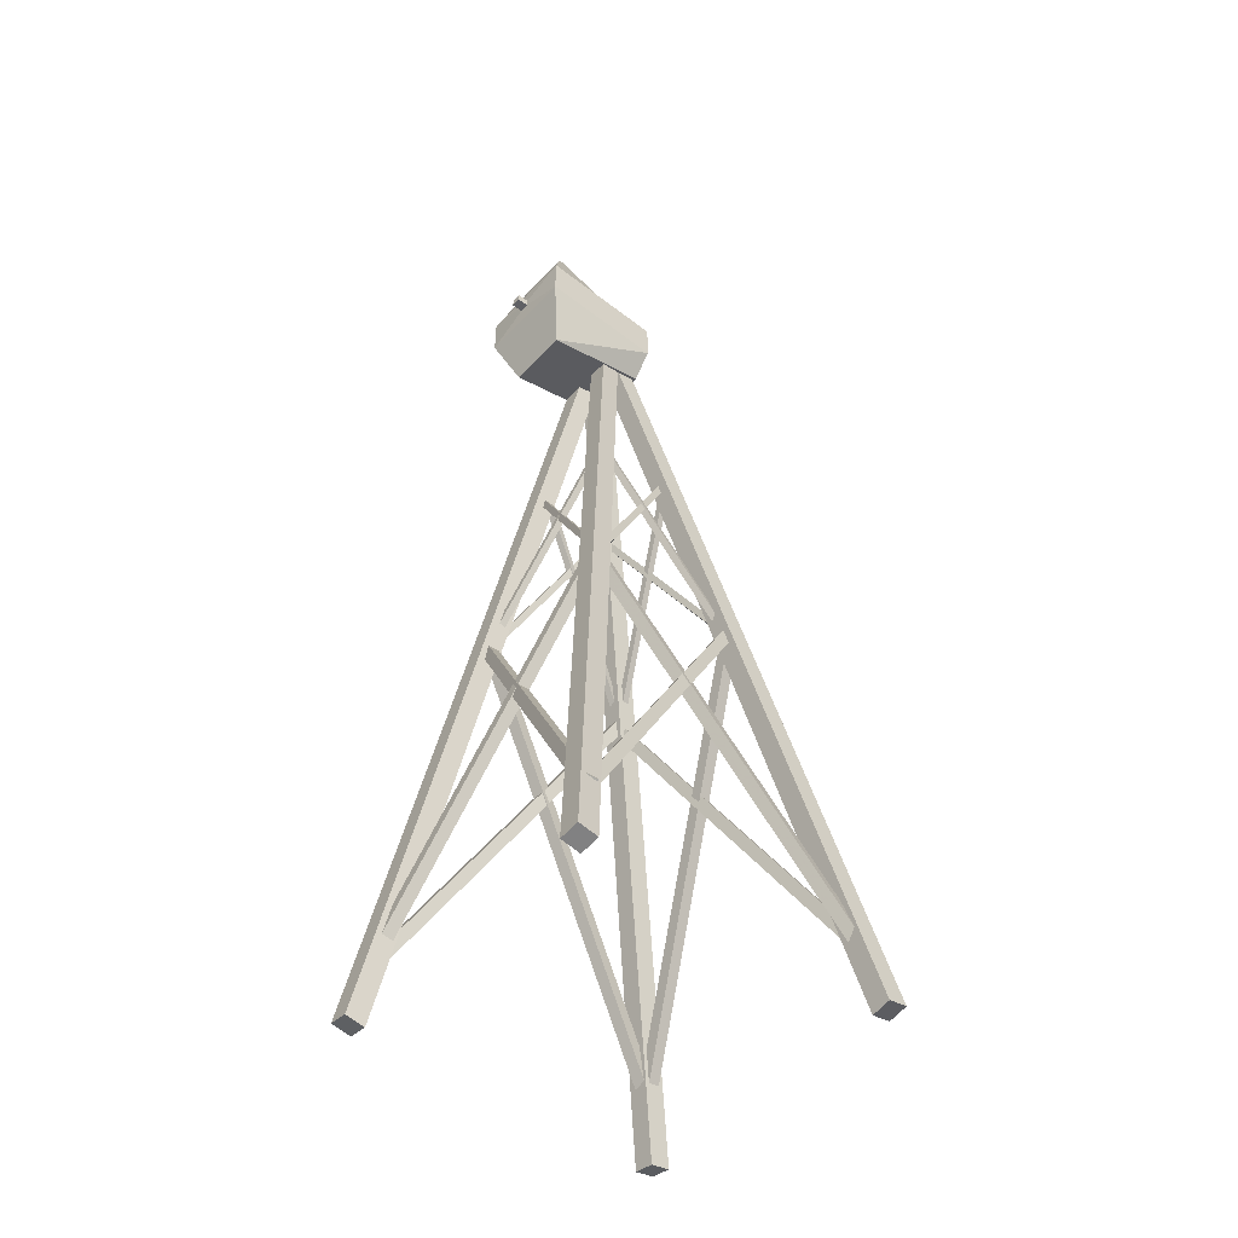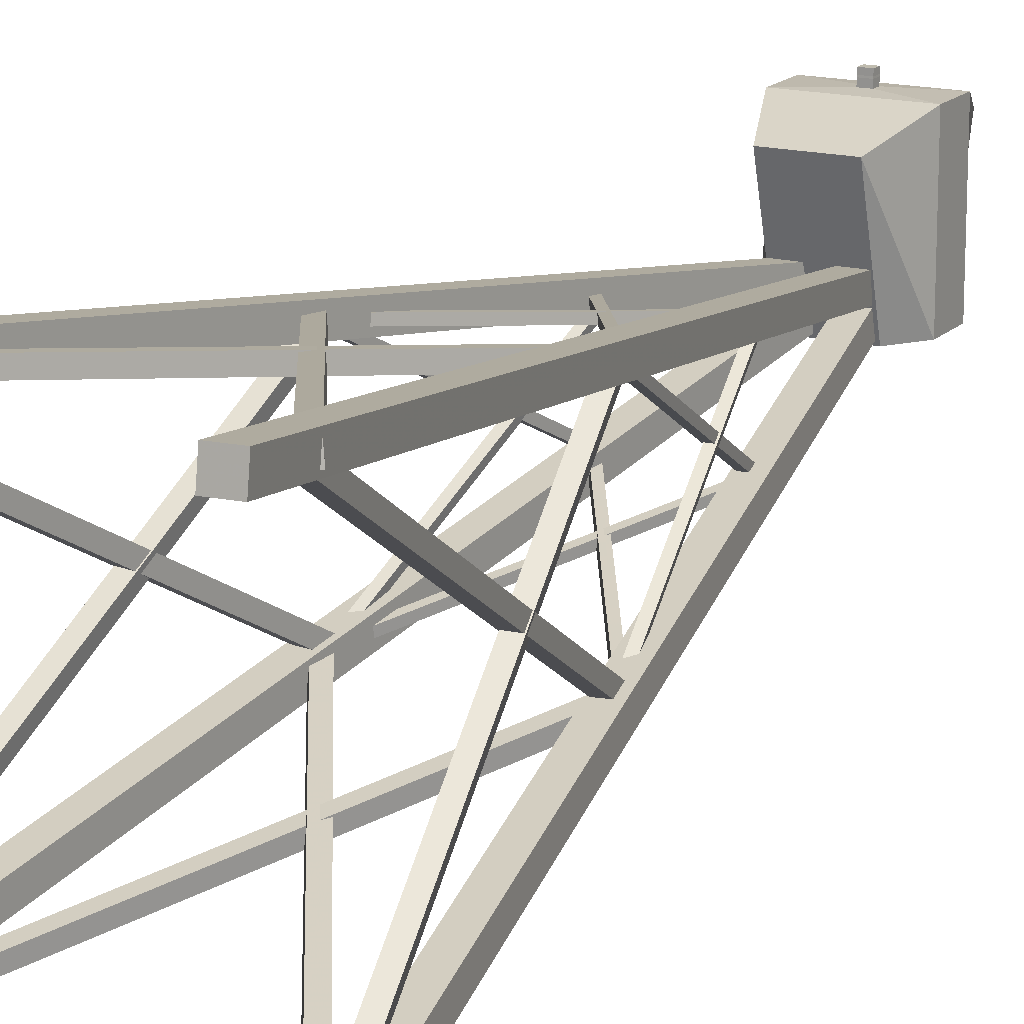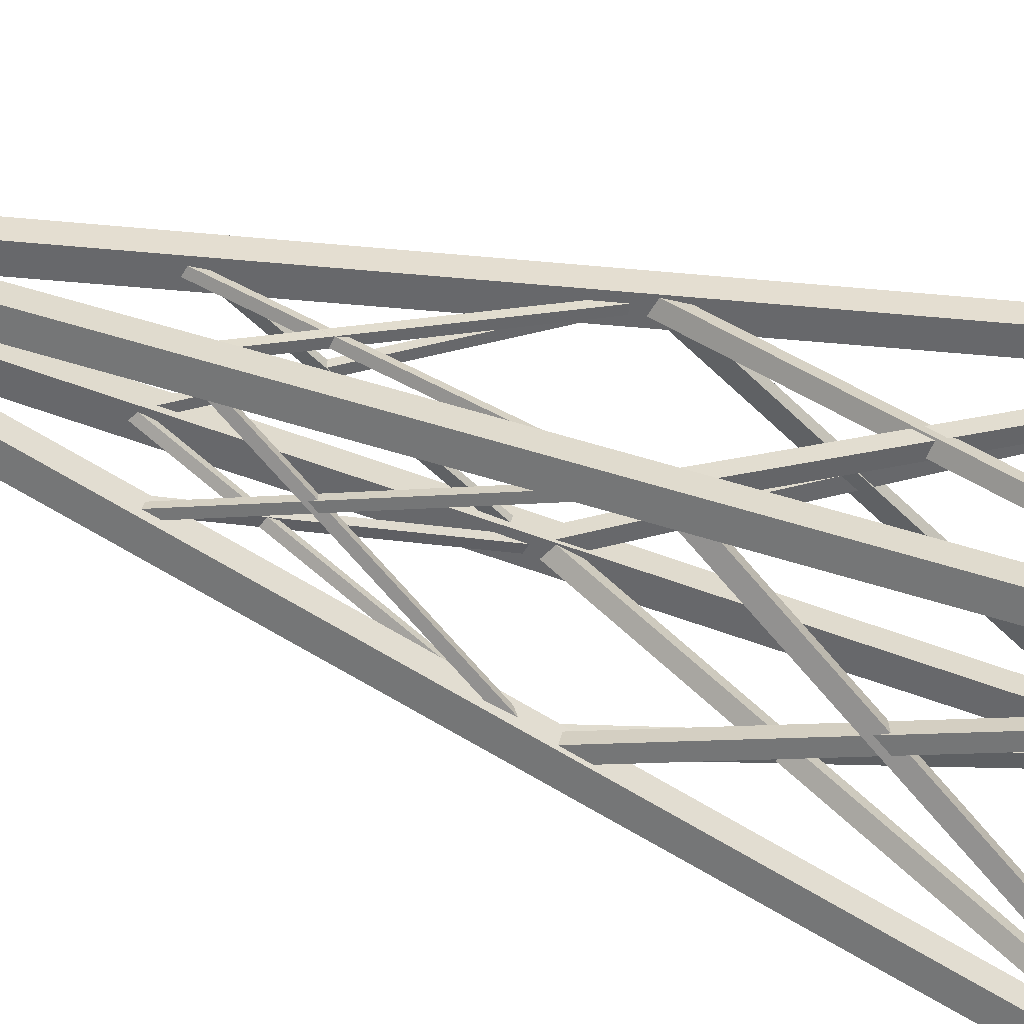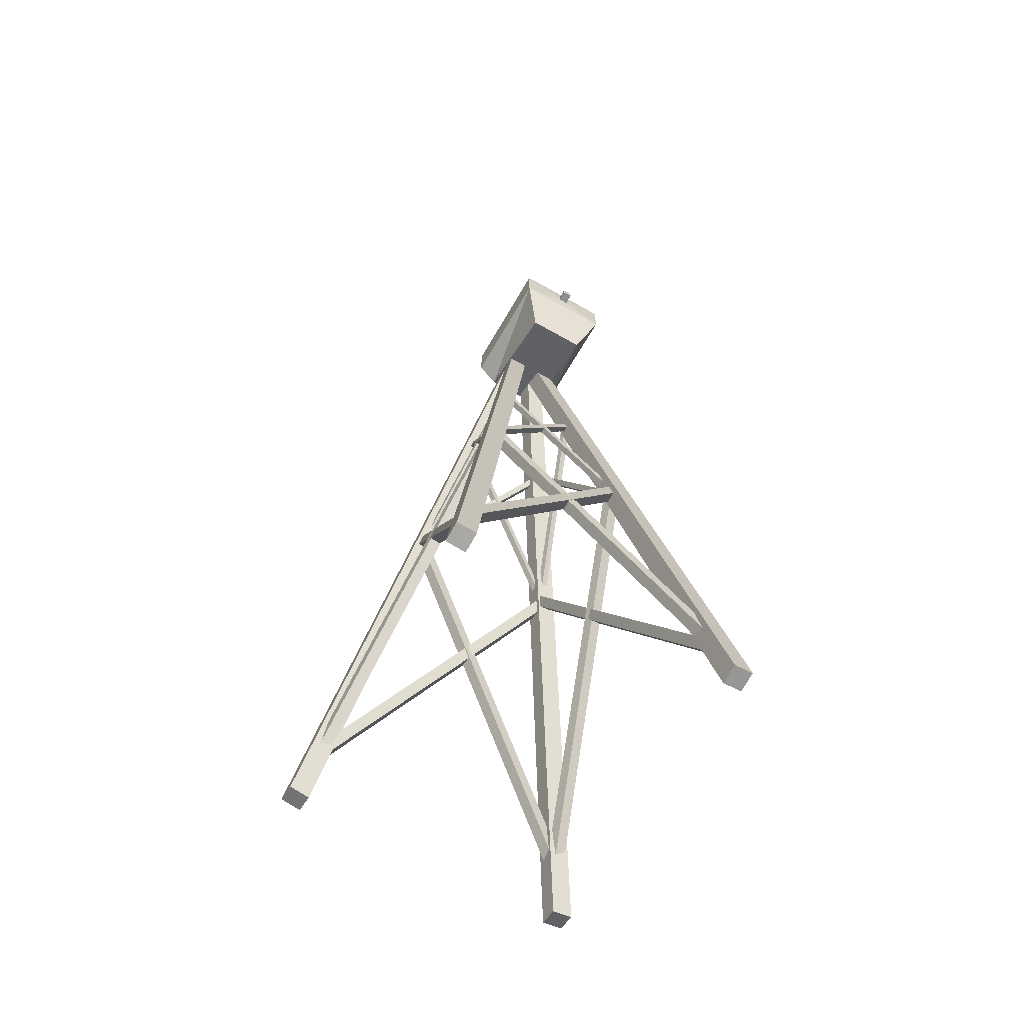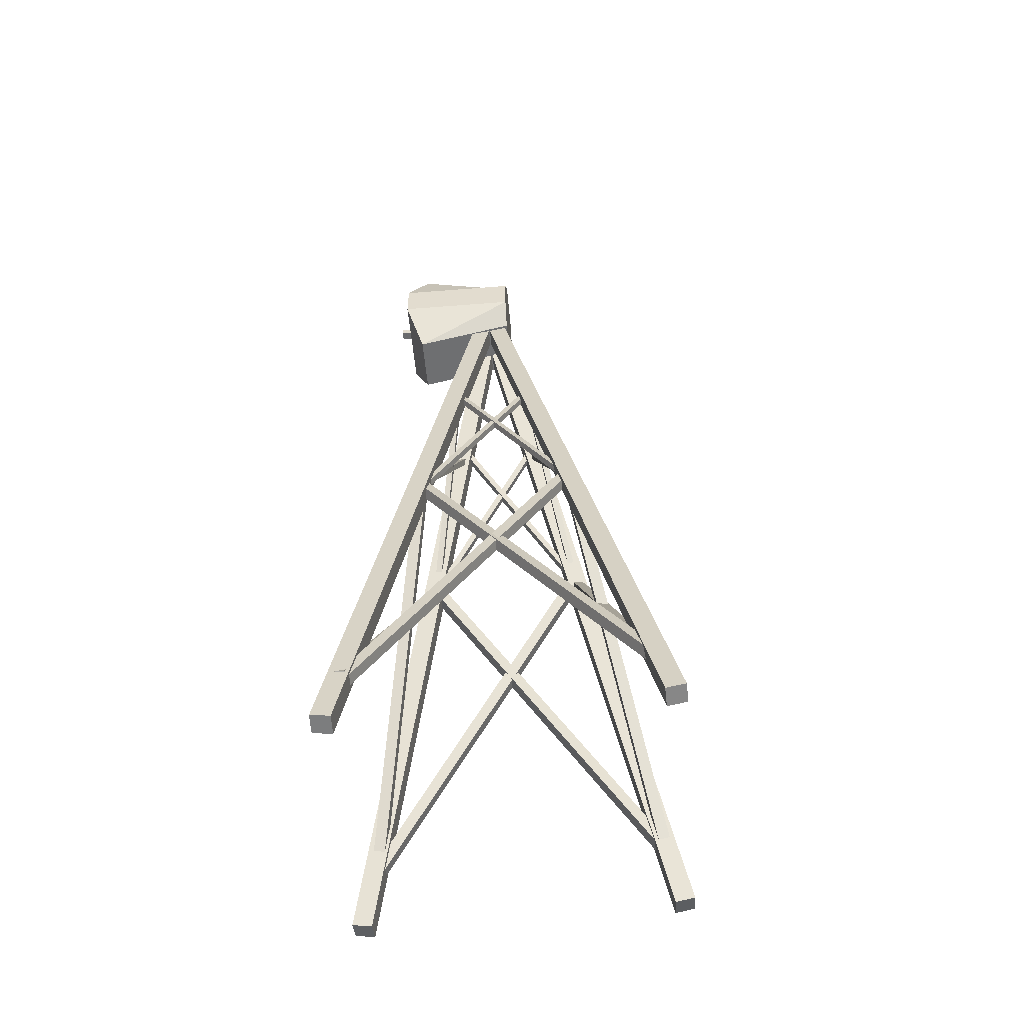
<metadata>
{"format":"obj","ext":"obj","renderer":"f3d","projection":"perspective","resolution":1024,"background":"white","views":[{"elev":-49.0,"azim":49.3,"up":"+Y"},{"elev":16.3,"azim":28.0,"up":"+Z"},{"elev":-54.7,"azim":-109.2,"up":"+Z"},{"elev":-64.3,"azim":-29.8,"up":"+Y"},{"elev":-52.9,"azim":94.9,"up":"+Y"}]}
</metadata>
<code>
o Cube
v 0.2526 0.5516 -0.04596
v 0.2313 0.5484 -0.04581
v 0.2326 0.5388 -0.06505
v 0.2539 0.5421 -0.06519
v 0.2496 0.5706 -0.05557
v 0.2283 0.5674 -0.05542
v 0.2296 0.5578 -0.07466
v 0.2509 0.5611 -0.0748
v 0.1397 1.27 -0.4092
v 0.1184 1.267 -0.4091
v 0.1198 1.257 -0.4283
v 0.141 1.26 -0.4285
v 0.2557 0.5433 -0.5554
v 0.2352 0.538 -0.5516
v 0.2293 0.5476 -0.5699
v 0.2498 0.5529 -0.5737
v 0.2529 0.5619 -0.5448
v 0.2324 0.5565 -0.541
v 0.2265 0.5661 -0.5594
v 0.247 0.5714 -0.5632
v 0.1486 1.243 -0.1561
v 0.1281 1.238 -0.1523
v 0.1222 1.247 -0.1706
v 0.1427 1.253 -0.1744
v 0.4534 -0.7005 -0.8276
v 0.4178 -0.7101 -0.8209
v 0.4071 -0.6918 -0.8518
v 0.4427 -0.6822 -0.8585
v 0.4488 -0.6692 -0.8075
v 0.4132 -0.6788 -0.8008
v 0.4025 -0.6605 -0.8316
v 0.438 -0.6509 -0.8383
v 0.2628 0.5318 -0.02861
v 0.2272 0.5222 -0.02189
v 0.2165 0.5405 -0.05274
v 0.252 0.5501 -0.05946
v 0.4475 -0.6848 0.1495
v 0.4105 -0.6905 0.1495
v 0.4133 -0.7085 0.1169
v 0.4503 -0.7029 0.1169
v 0.4426 -0.6525 0.1313
v 0.4056 -0.6582 0.1313
v 0.4083 -0.6762 0.09858
v 0.4454 -0.6705 0.09858
v 0.26 0.5368 -0.5412
v 0.223 0.5311 -0.5412
v 0.2258 0.5131 -0.5739
v 0.2628 0.5188 -0.5739
v -0.4134 -0.6906 0.1495
v -0.4504 -0.6852 0.1495
v -0.4531 -0.7032 0.1169
v -0.416 -0.7087 0.1169
v -0.4086 -0.6582 0.1313
v -0.4457 -0.6528 0.1313
v -0.4484 -0.6709 0.09858
v -0.4113 -0.6763 0.09858
v -0.2343 0.5323 -0.5412
v -0.2714 0.5377 -0.5412
v -0.274 0.5197 -0.5739
v -0.237 0.5142 -0.5739
v -0.4124 -0.7073 -0.8276
v -0.4492 -0.7061 -0.8209
v -0.4541 -0.6854 -0.8518
v -0.4173 -0.6867 -0.8585
v -0.4076 -0.6761 -0.8075
v -0.4444 -0.6748 -0.8008
v -0.4494 -0.6542 -0.8316
v -0.4125 -0.6554 -0.8383
v -0.2331 0.5267 -0.02861
v -0.27 0.528 -0.02189
v -0.2749 0.5486 -0.05274
v -0.2381 0.5474 -0.05946
v -0.2366 0.5398 -0.5554
v -0.2577 0.5407 -0.5516
v -0.2605 0.5516 -0.5699
v -0.2394 0.5507 -0.5737
v -0.2338 0.5583 -0.5448
v -0.255 0.5593 -0.541
v -0.2578 0.5701 -0.5594
v -0.2367 0.5692 -0.5632
v -0.1337 1.24 -0.1561
v -0.1548 1.241 -0.1523
v -0.1576 1.252 -0.1706
v -0.1365 1.251 -0.1744
v -0.2371 0.5486 -0.04596
v -0.2584 0.5517 -0.04581
v -0.2599 0.5423 -0.06505
v -0.2387 0.5391 -0.06519
v -0.2344 0.5677 -0.05557
v -0.2557 0.5708 -0.05542
v -0.2572 0.5613 -0.07466
v -0.2359 0.5582 -0.0748
v -0.1344 1.268 -0.4092
v -0.1556 1.272 -0.4091
v -0.1571 1.262 -0.4283
v -0.1359 1.259 -0.4285
v -0.2668 0.5419 -0.5537
v -0.2668 0.5463 -0.5748
v -0.248 0.536 -0.5769
v -0.248 0.5316 -0.5559
v -0.2563 0.5603 -0.5499
v -0.2563 0.5647 -0.5709
v -0.2376 0.5544 -0.5731
v -0.2376 0.55 -0.552
v 0.1297 1.236 -0.408
v 0.1297 1.241 -0.429
v 0.1485 1.23 -0.4312
v 0.1485 1.226 -0.4101
v 0.2429 0.5324 -0.5537
v 0.2391 0.5346 -0.5748
v 0.2574 0.5456 -0.5769
v 0.2612 0.5434 -0.5559
v 0.2323 0.5507 -0.5499
v 0.2285 0.5529 -0.5709
v 0.2469 0.5639 -0.5731
v 0.2507 0.5617 -0.552
v -0.1564 1.225 -0.408
v -0.1602 1.227 -0.429
v -0.1419 1.238 -0.4312
v -0.1381 1.236 -0.4101
v -0.2646 0.5427 -0.03401
v -0.2646 0.5396 -0.0552
v -0.2459 0.5293 -0.05369
v -0.2459 0.5324 -0.0325
v -0.2542 0.5612 -0.03671
v -0.2542 0.5581 -0.0579
v -0.2355 0.5478 -0.05639
v -0.2355 0.5509 -0.0352
v 0.1303 1.242 -0.1362
v 0.1303 1.239 -0.1574
v 0.149 1.229 -0.1559
v 0.149 1.232 -0.1347
v 0.2429 0.5314 -0.03401
v 0.2456 0.5298 -0.0552
v 0.264 0.5407 -0.05369
v 0.2613 0.5423 -0.0325
v 0.2323 0.5497 -0.03671
v 0.2349 0.5482 -0.0579
v 0.2533 0.5591 -0.05639
v 0.2506 0.5607 -0.0352
v -0.1613 1.225 -0.1362
v -0.1587 1.224 -0.1574
v -0.1403 1.235 -0.1559
v -0.143 1.236 -0.1347
v 0.4256 -0.6982 0.1523
v 0.4303 -0.7009 0.1152
v 0.4624 -0.6818 0.1179
v 0.4577 -0.6791 0.1549
v 0.4069 -0.6661 0.1475
v 0.4116 -0.6688 0.1105
v 0.4437 -0.6497 0.1131
v 0.439 -0.647 0.1502
v -0.2814 0.5154 -0.02643
v -0.2767 0.5127 -0.06349
v -0.2446 0.5318 -0.06085
v -0.2493 0.5345 -0.02379
v 0.4258 -0.7014 -0.8059
v 0.4192 -0.6976 -0.8425
v 0.4511 -0.6784 -0.8463
v 0.4577 -0.6822 -0.8096
v 0.4074 -0.6695 -0.7992
v 0.4008 -0.6656 -0.8358
v 0.4327 -0.6464 -0.8396
v 0.4393 -0.6503 -0.8029
v -0.2697 0.5054 -0.552
v -0.2764 0.5093 -0.5886
v -0.2444 0.5285 -0.5924
v -0.2378 0.5246 -0.5557
v -0.462 -0.6848 -0.8059
v -0.462 -0.6771 -0.8425
v -0.4293 -0.695 -0.8463
v -0.4293 -0.7027 -0.8096
v -0.4438 -0.6528 -0.7992
v -0.4438 -0.6451 -0.8358
v -0.4111 -0.663 -0.8396
v -0.4111 -0.6707 -0.8029
v 0.2287 0.5247 -0.552
v 0.2287 0.5324 -0.5886
v 0.2614 0.5146 -0.5924
v 0.2614 0.5069 -0.5557
v -0.462 -0.6784 0.1523
v -0.462 -0.6838 0.1152
v -0.4293 -0.7019 0.1179
v -0.4293 -0.6964 0.1549
v -0.4438 -0.646 0.1475
v -0.4438 -0.6514 0.1105
v -0.4111 -0.6695 0.1131
v -0.4111 -0.6641 0.1502
v 0.2287 0.5446 -0.02643
v 0.2287 0.5392 -0.06349
v 0.2614 0.5211 -0.06085
v 0.2614 0.5265 -0.02379
v -0.09848 1.773 -0.2723
v -0.09848 1.787 -0.3358
v -0.03422 1.777 -0.3378
v -0.03422 1.764 -0.2742
v -0.08904 1.836 -0.259
v -0.08904 1.849 -0.3225
v -0.02478 1.84 -0.3245
v -0.02478 1.827 -0.2609
v -0.4962 -0.8732 -0.8333
v -0.4962 -0.8597 -0.8968
v -0.432 -0.869 -0.8988
v -0.432 -0.8825 -0.8352
v 0.03551 1.764 -0.2742
v 0.03551 1.777 -0.3378
v 0.0998 1.786 -0.3358
v 0.0998 1.773 -0.2723
v 0.02627 1.827 -0.2609
v 0.02627 1.84 -0.3244
v 0.09056 1.849 -0.3225
v 0.09056 1.836 -0.259
v 0.4243 -0.8836 -0.8355
v 0.4243 -0.8702 -0.899
v 0.4886 -0.8611 -0.8971
v 0.4886 -0.8746 -0.8336
v 0.03551 1.775 -0.1864
v 0.03551 1.766 -0.2507
v 0.0998 1.775 -0.252
v 0.0998 1.784 -0.1878
v 0.02627 1.839 -0.1957
v 0.02627 1.829 -0.26
v 0.09056 1.838 -0.2613
v 0.09056 1.848 -0.197
v 0.4243 -0.9033 0.2032
v 0.4243 -0.9126 0.139
v 0.4886 -0.9035 0.1376
v 0.4886 -0.8942 0.2019
v -0.09848 1.784 -0.1878
v -0.09848 1.775 -0.2521
v -0.03422 1.766 -0.2507
v -0.03422 1.775 -0.1864
v -0.08904 1.848 -0.197
v -0.08904 1.838 -0.2613
v -0.02478 1.829 -0.26
v -0.02478 1.838 -0.1957
v -0.4962 -0.8927 0.2017
v -0.4962 -0.9021 0.1374
v -0.432 -0.9114 0.1388
v -0.432 -0.9021 0.2031
v -0.1657 1.927 0.08446
v -0.1657 1.927 -0.3343
v 0.1656 1.927 -0.3343
v 0.1656 1.927 0.08446
v -0.1657 2.061 0.08446
v -0.1657 2.061 -0.3343
v 0.1656 2.061 -0.3343
v 0.1656 2.061 0.08446
v -0.09714 2.252 0.01591
v -0.09714 2.149 -0.3347
v 0.09708 2.149 -0.3347
v 0.09708 2.252 0.01591
v -0.1011 1.738 0.01984
v -0.1011 1.84 -0.3348
v 0.101 1.84 -0.3348
v 0.101 1.738 0.01984
v -0.01603 1.981 0.08897
v 0.01597 1.981 0.08897
v -0.01603 2.008 0.08897
v 0.01597 2.008 0.08897
v -0.01603 1.981 0.1066
v 0.01597 1.981 0.1066
v -0.01603 2.008 0.1066
v 0.01597 2.008 0.1066
v -0.01579 1.981 0.1111
v 0.01573 1.981 0.1111
v -0.01579 2.008 0.1111
v 0.01573 2.008 0.1111
v -0.01579 1.981 0.1254
v 0.01573 1.981 0.1254
v -0.01579 2.008 0.1254
v 0.01573 2.008 0.1254
f 5 6 2 1
f 6 7 3 2
f 7 8 4 3
f 8 5 1 4
f 1 2 3 4
f 5 8 12 9
f 12 11 10 9
f 8 7 11 12
f 6 5 9 10
f 7 6 10 11
f 17 18 14 13
f 18 19 15 14
f 19 20 16 15
f 20 17 13 16
f 13 14 15 16
f 17 20 24 21
f 24 23 22 21
f 20 19 23 24
f 18 17 21 22
f 19 18 22 23
f 29 30 26 25
f 30 31 27 26
f 31 32 28 27
f 32 29 25 28
f 25 26 27 28
f 29 32 36 33
f 32 31 35 36
f 30 29 33 34
f 31 30 34 35
f 41 42 38 37
f 42 43 39 38
f 43 44 40 39
f 44 41 37 40
f 37 38 39 40
f 41 44 48 45
f 48 47 46 45
f 44 43 47 48
f 42 41 45 46
f 43 42 46 47
f 53 54 50 49
f 54 55 51 50
f 55 56 52 51
f 56 53 49 52
f 49 50 51 52
f 53 56 60 57
f 60 59 58 57
f 56 55 59 60
f 54 53 57 58
f 55 54 58 59
f 65 66 62 61
f 66 67 63 62
f 67 68 64 63
f 68 65 61 64
f 61 62 63 64
f 65 68 72 69
f 68 67 71 72
f 66 65 69 70
f 67 66 70 71
f 77 78 74 73
f 78 79 75 74
f 79 80 76 75
f 80 77 73 76
f 73 74 75 76
f 77 80 84 81
f 84 83 82 81
f 80 79 83 84
f 78 77 81 82
f 79 78 82 83
f 89 90 86 85
f 90 91 87 86
f 91 92 88 87
f 92 89 85 88
f 85 86 87 88
f 89 92 96 93
f 96 95 94 93
f 92 91 95 96
f 90 89 93 94
f 91 90 94 95
f 101 102 98 97
f 102 103 99 98
f 103 104 100 99
f 104 101 97 100
f 97 98 99 100
f 101 104 108 105
f 108 107 106 105
f 104 103 107 108
f 102 101 105 106
f 103 102 106 107
f 113 114 110 109
f 114 115 111 110
f 115 116 112 111
f 116 113 109 112
f 109 110 111 112
f 113 116 120 117
f 120 119 118 117
f 116 115 119 120
f 114 113 117 118
f 115 114 118 119
f 125 126 122 121
f 126 127 123 122
f 127 128 124 123
f 128 125 121 124
f 121 122 123 124
f 125 128 132 129
f 132 131 130 129
f 128 127 131 132
f 126 125 129 130
f 127 126 130 131
f 137 138 134 133
f 138 139 135 134
f 139 140 136 135
f 140 137 133 136
f 133 134 135 136
f 137 140 144 141
f 144 143 142 141
f 140 139 143 144
f 138 137 141 142
f 139 138 142 143
f 149 150 146 145
f 150 151 147 146
f 151 152 148 147
f 152 149 145 148
f 145 146 147 148
f 149 152 156 153
f 156 155 154 153
f 152 151 155 156
f 150 149 153 154
f 151 150 154 155
f 161 162 158 157
f 162 163 159 158
f 163 164 160 159
f 164 161 157 160
f 157 158 159 160
f 161 164 168 165
f 168 167 166 165
f 164 163 167 168
f 162 161 165 166
f 163 162 166 167
f 173 174 170 169
f 174 175 171 170
f 175 176 172 171
f 176 173 169 172
f 169 170 171 172
f 173 176 180 177
f 180 179 178 177
f 176 175 179 180
f 174 173 177 178
f 175 174 178 179
f 185 186 182 181
f 186 187 183 182
f 187 188 184 183
f 188 185 181 184
f 181 182 183 184
f 185 188 192 189
f 192 191 190 189
f 188 187 191 192
f 186 185 189 190
f 187 186 190 191
f 197 198 194 193
f 198 199 195 194
f 199 200 196 195
f 200 197 193 196
f 196 193 201 204
f 200 199 198 197
f 201 202 203 204
f 195 196 204 203
f 193 194 202 201
f 194 195 203 202
f 209 210 206 205
f 210 211 207 206
f 211 212 208 207
f 212 209 205 208
f 208 205 213 216
f 212 211 210 209
f 213 214 215 216
f 207 208 216 215
f 205 206 214 213
f 206 207 215 214
f 221 222 218 217
f 222 223 219 218
f 223 224 220 219
f 224 221 217 220
f 220 217 225 228
f 224 223 222 221
f 225 226 227 228
f 219 220 228 227
f 217 218 226 225
f 218 219 227 226
f 233 234 230 229
f 234 235 231 230
f 235 236 232 231
f 236 233 229 232
f 232 229 237 240
f 236 235 234 233
f 237 238 239 240
f 231 232 240 239
f 229 230 238 237
f 230 231 239 238
f 245 246 242 241
f 246 247 243 242
f 247 248 244 243
f 248 245 259 260
f 243 244 256 255
f 245 248 252 249
f 252 251 250 249
f 248 247 251 252
f 246 245 249 250
f 247 246 250 251
f 253 254 255 256
f 241 242 254 253
f 242 243 255 254
f 244 241 253 256
f 259 257 261 263
f 245 241 257 259
f 241 244 258 257
f 244 248 260 258
f 261 262 266 265
f 258 260 264 262
f 260 259 263 264
f 257 258 262 261
f 268 267 271 272
f 263 261 265 267
f 262 264 268 266
f 264 263 267 268
f 272 271 269 270
f 265 266 270 269
f 267 265 269 271
f 266 268 272 270

</code>
